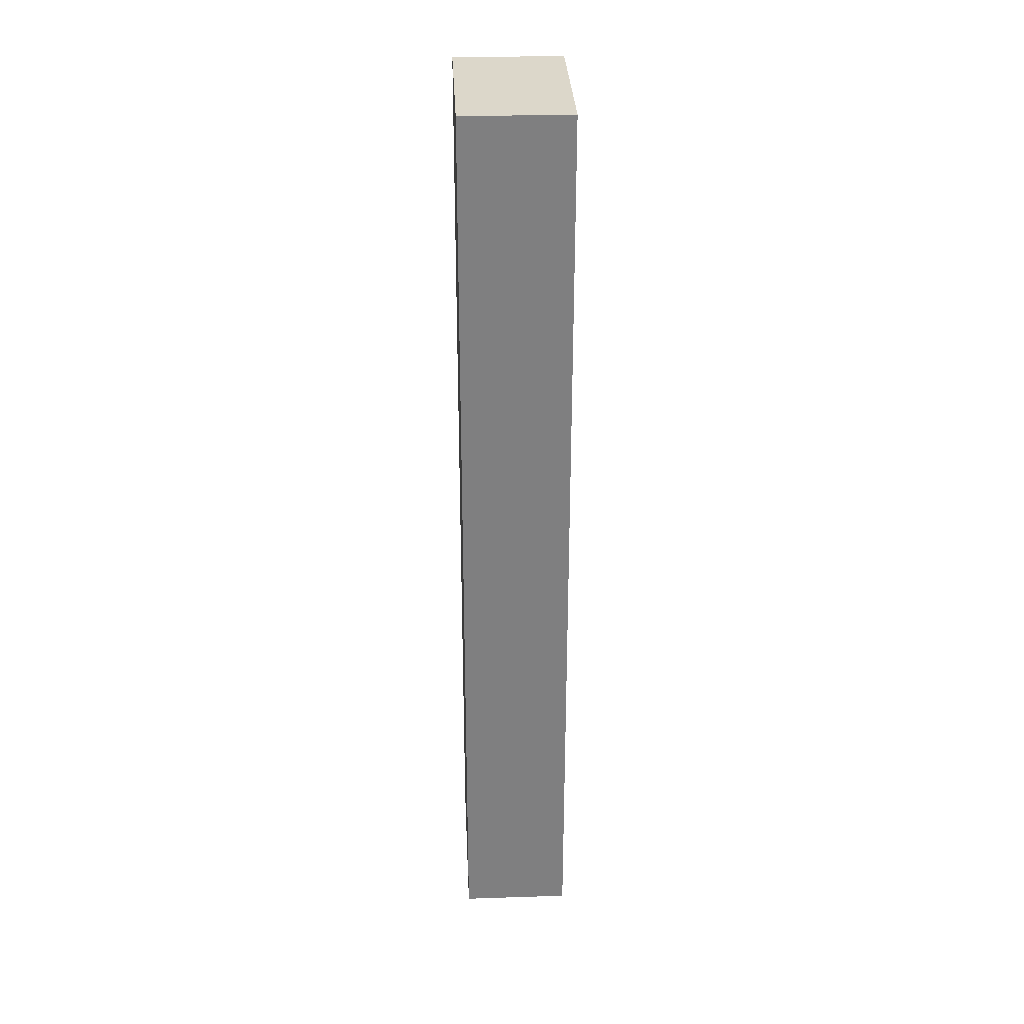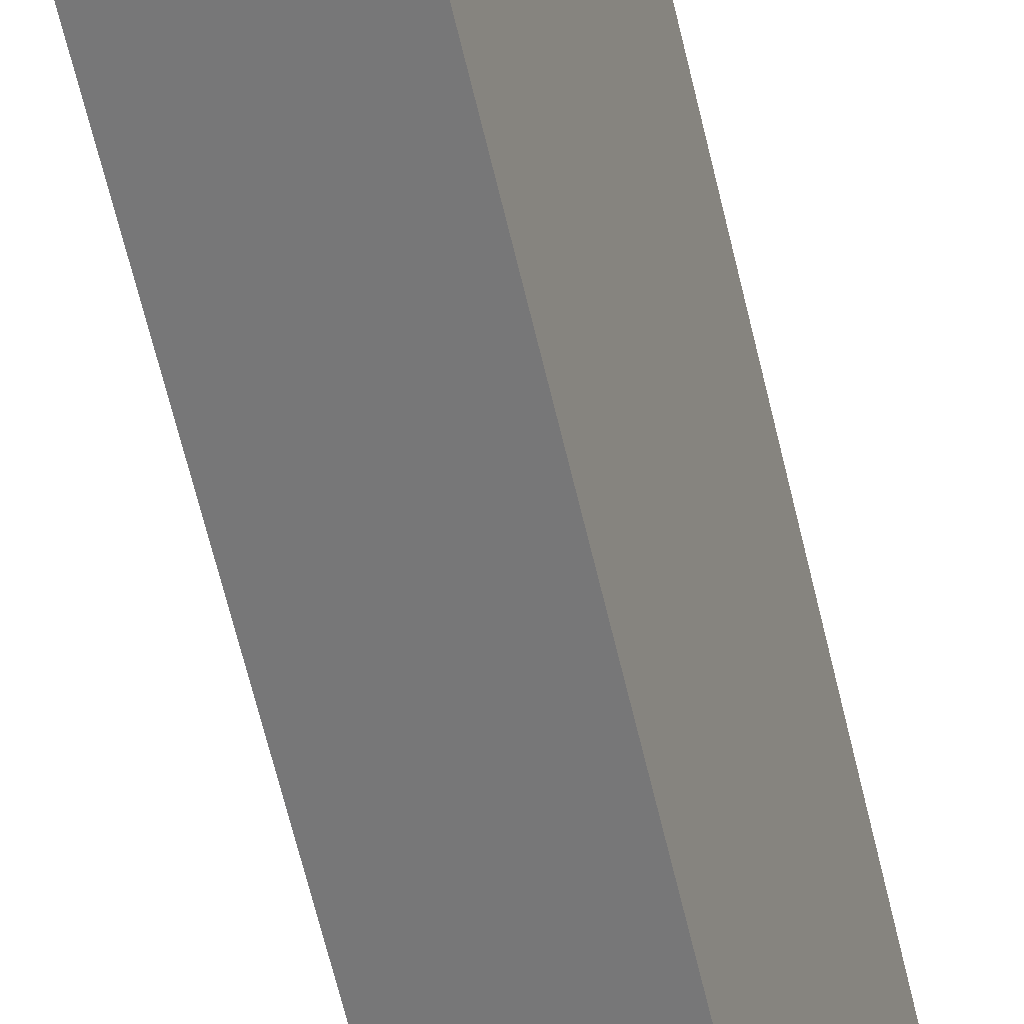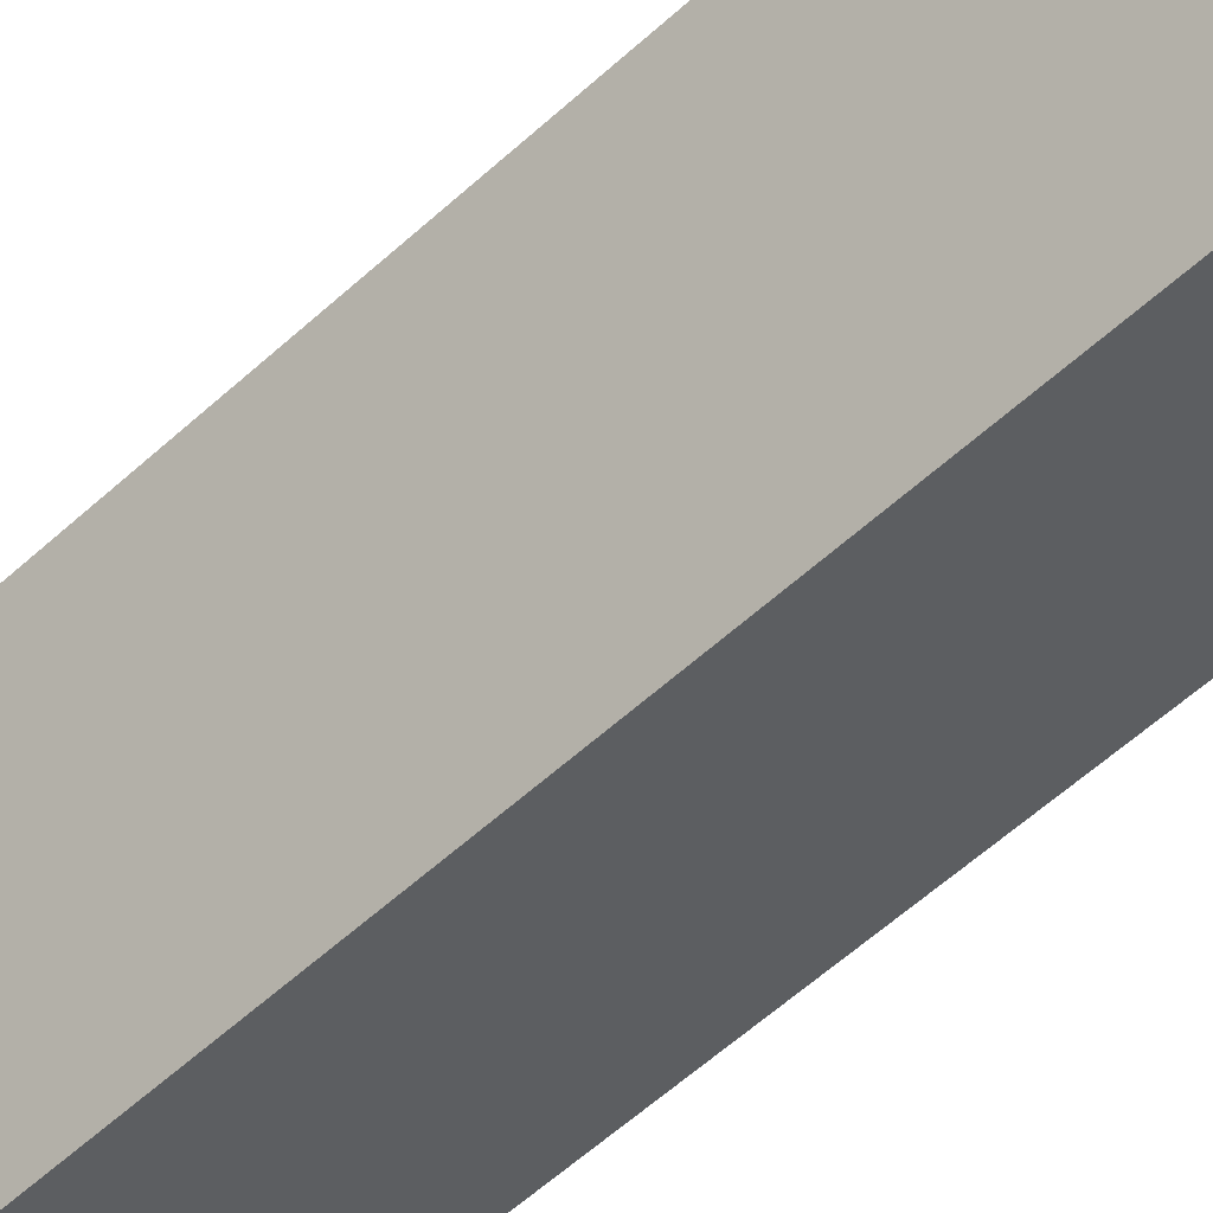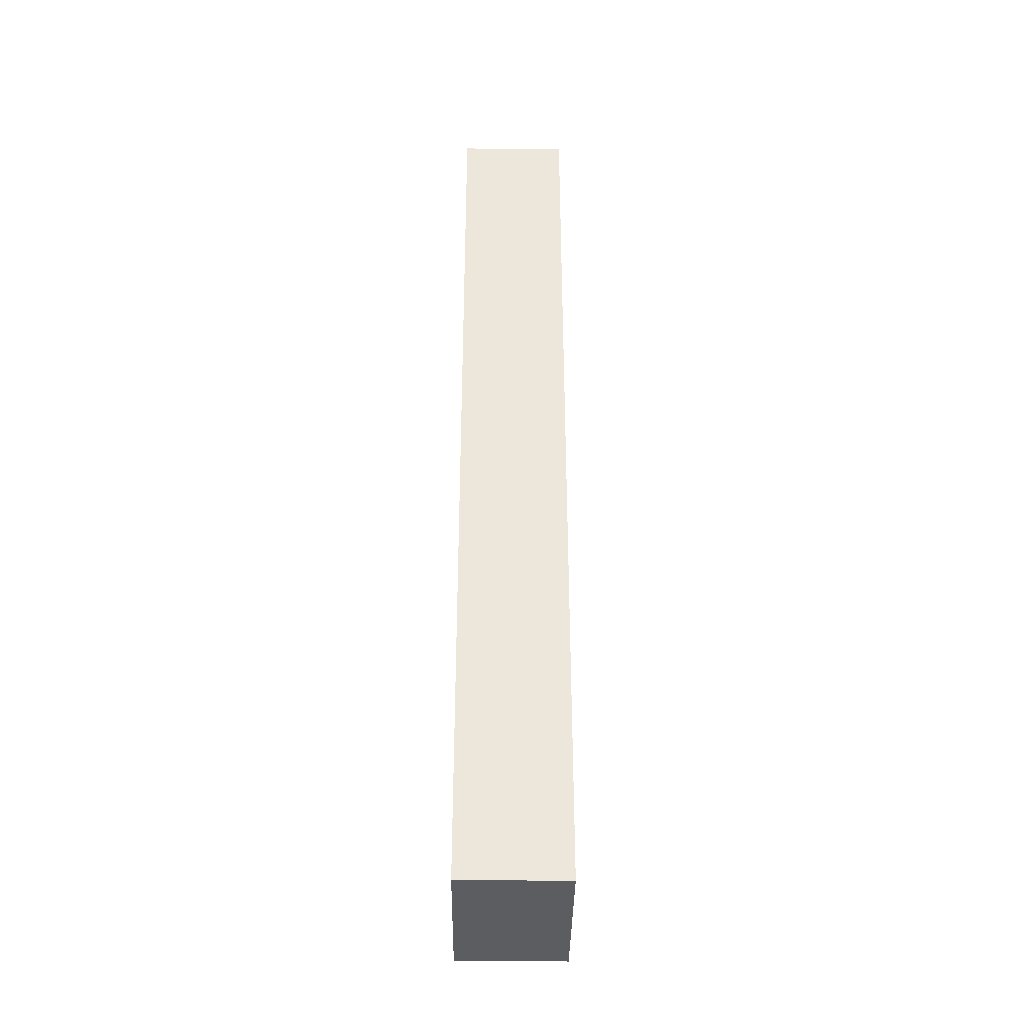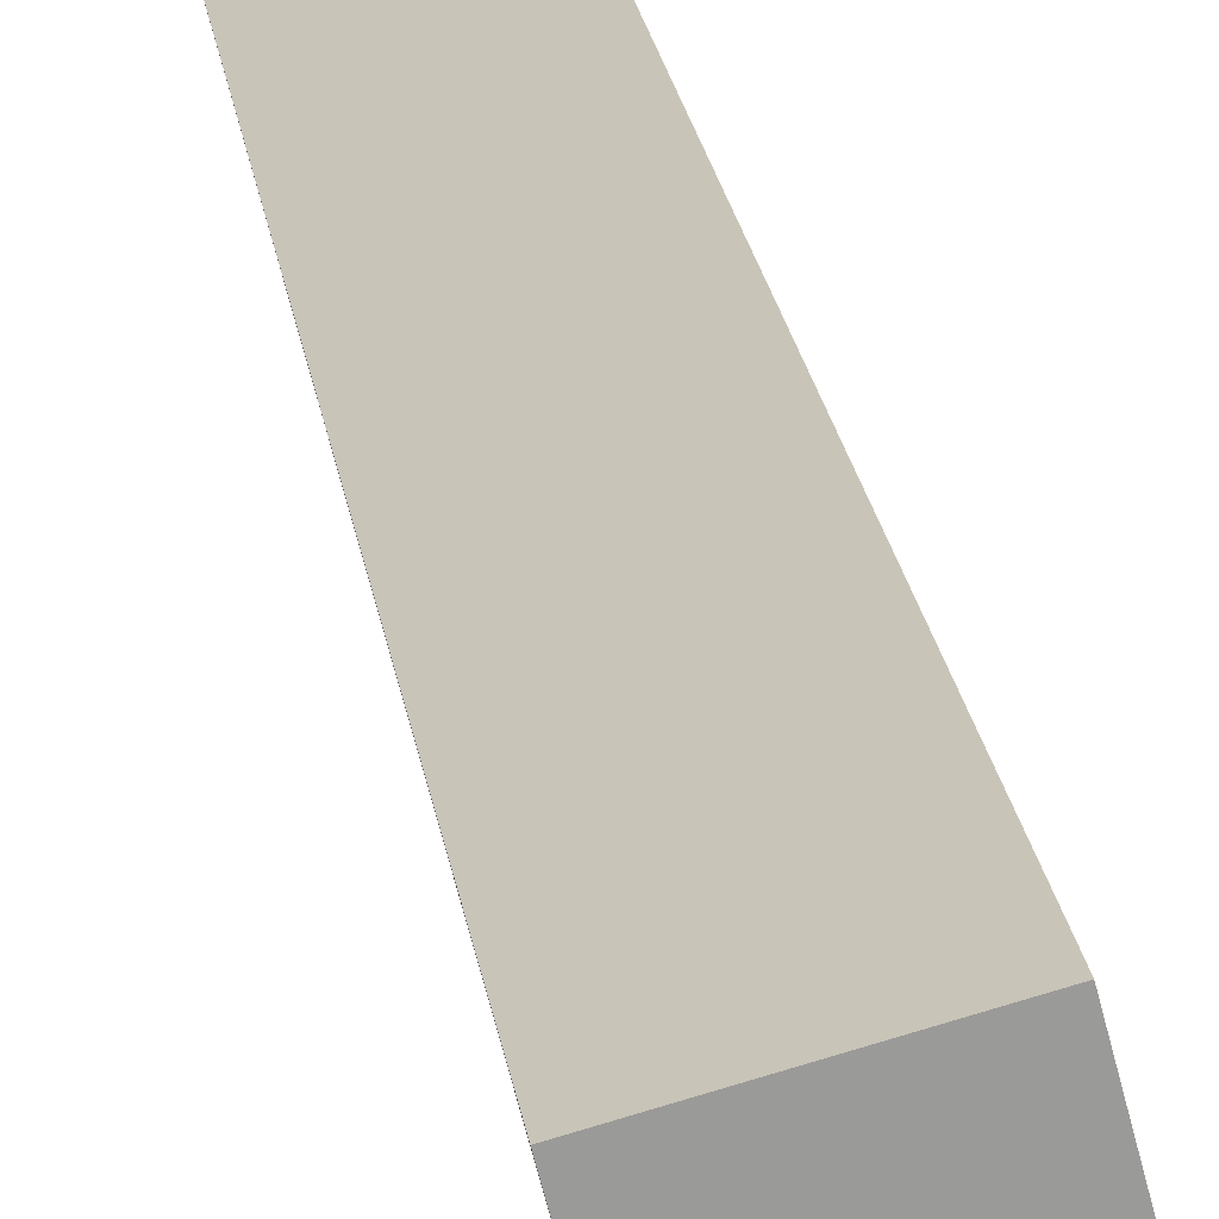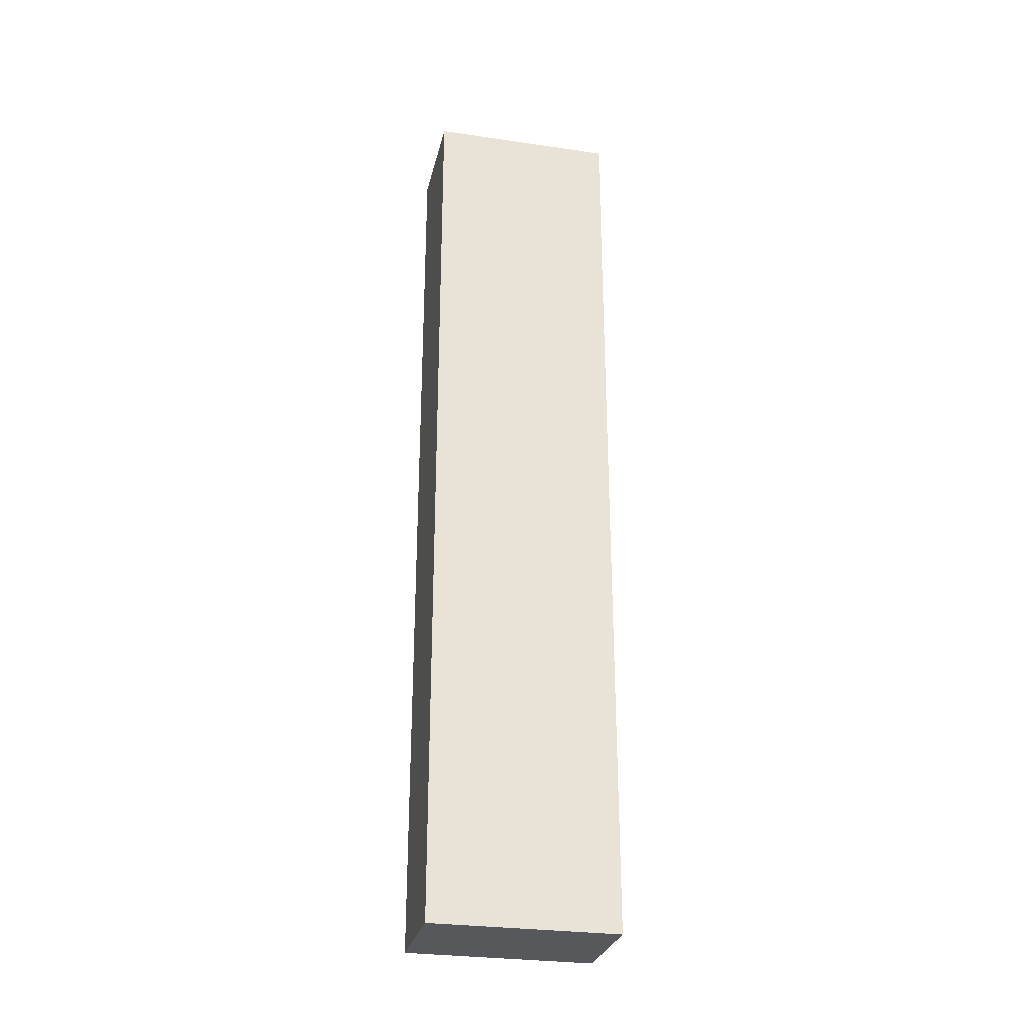
<metadata>
{"format":"obj","ext":"obj","renderer":"f3d","projection":"perspective","resolution":1024,"background":"white","views":[{"elev":30.5,"azim":11.9,"up":"+Y"},{"elev":-63.3,"azim":13.2,"up":"+Z"},{"elev":-52.5,"azim":135.3,"up":"+Z"},{"elev":-36.0,"azim":13.7,"up":"+Y"},{"elev":21.2,"azim":172.5,"up":"+Z"},{"elev":-28.6,"azim":91.8,"up":"+Y"}]}
</metadata>
<code>
v  2.773 16.97 2.787
v  0 16.97 1.039e-15
v  0.852 16.97 3.287
v  1.943 16.97 -0.507
v  0 0 0
v  0.852 -2.013e-16 3.287
v  2.773 -1.707e-16 2.787
v  1.943 3.104e-17 -0.507
g defaultobject
f 1 2 3
f 2 1 4
f 5 3 2
f 3 5 6
f 6 1 3
f 1 6 7
f 7 4 1
f 4 7 8
f 8 2 4
f 2 8 5
f 5 7 6
f 7 5 8

</code>
